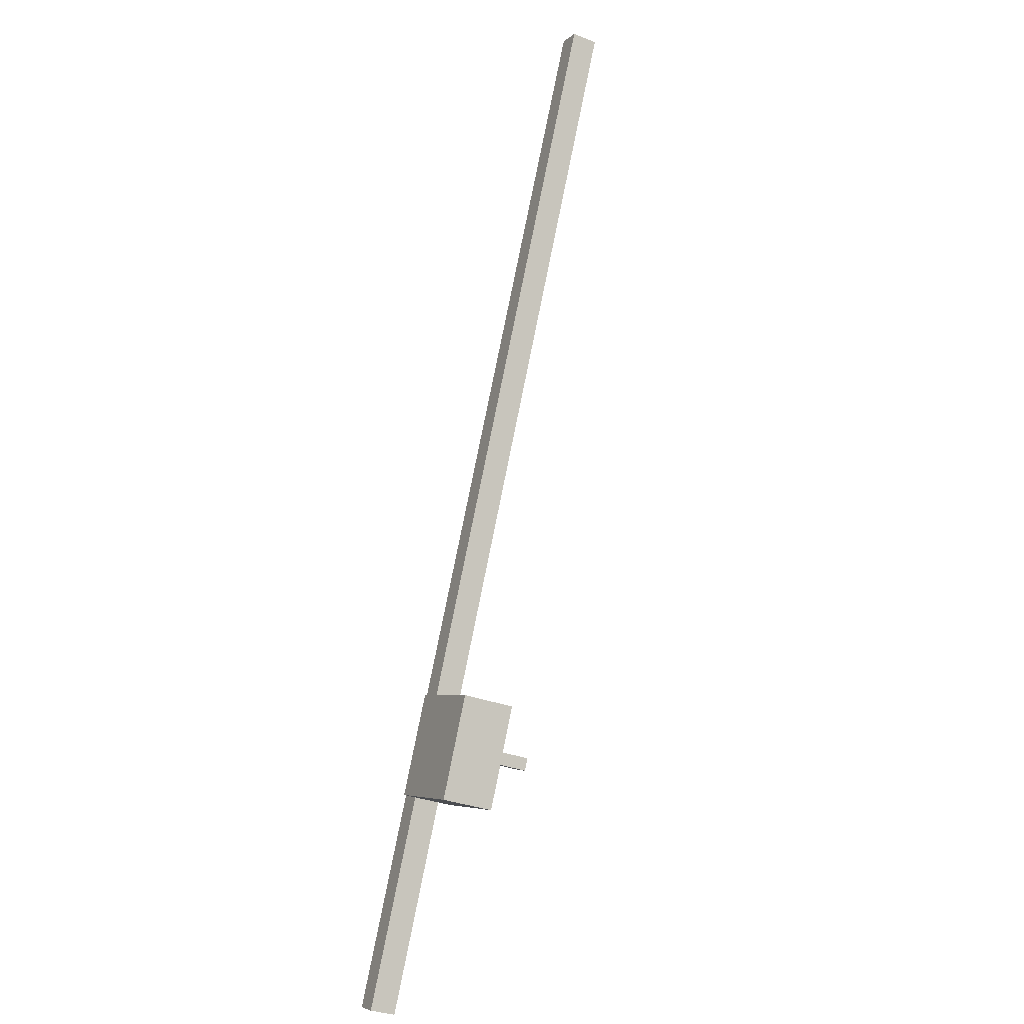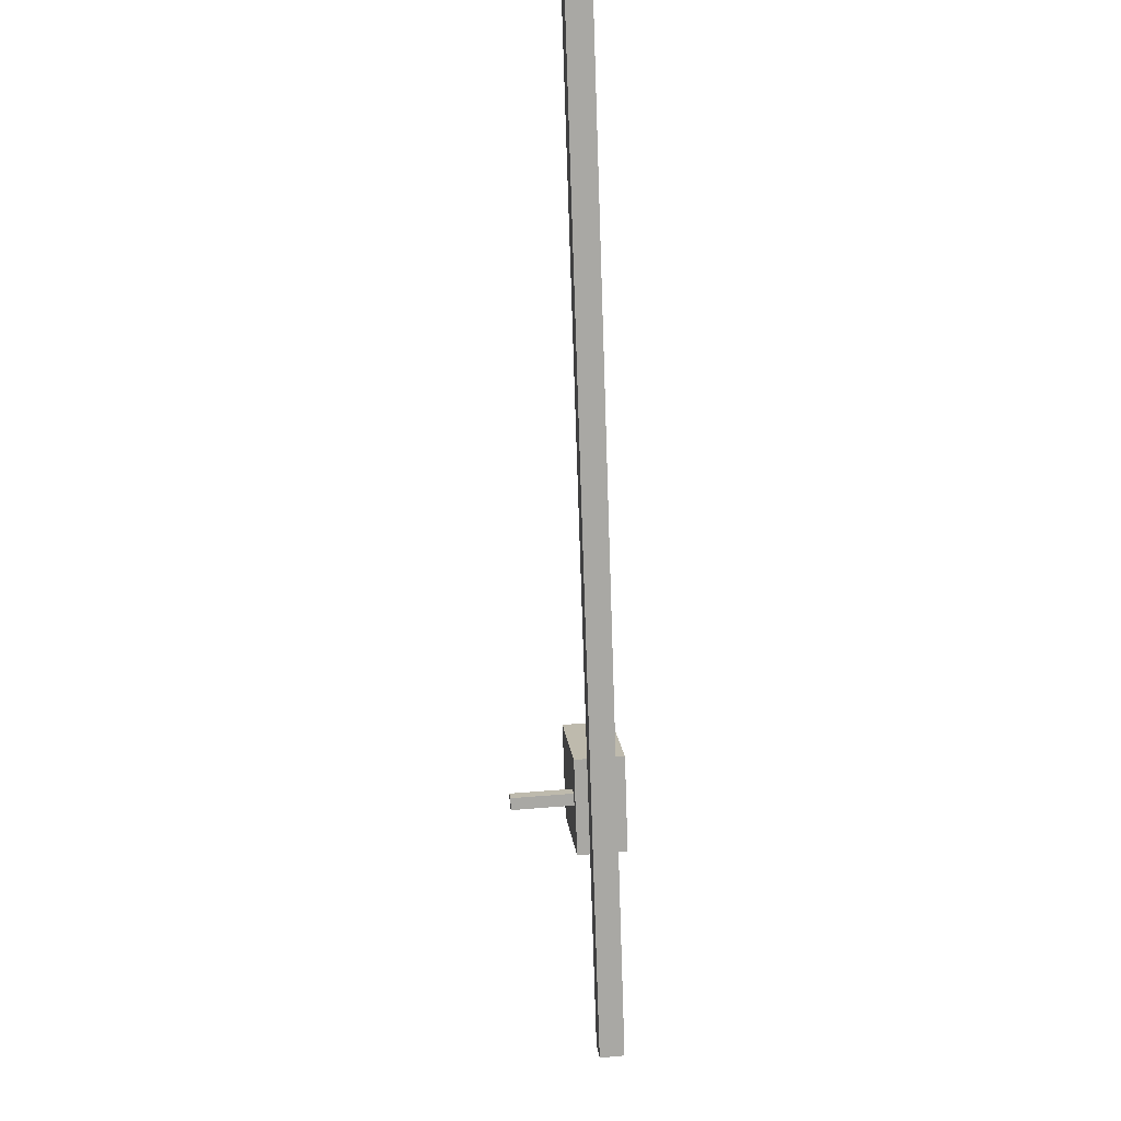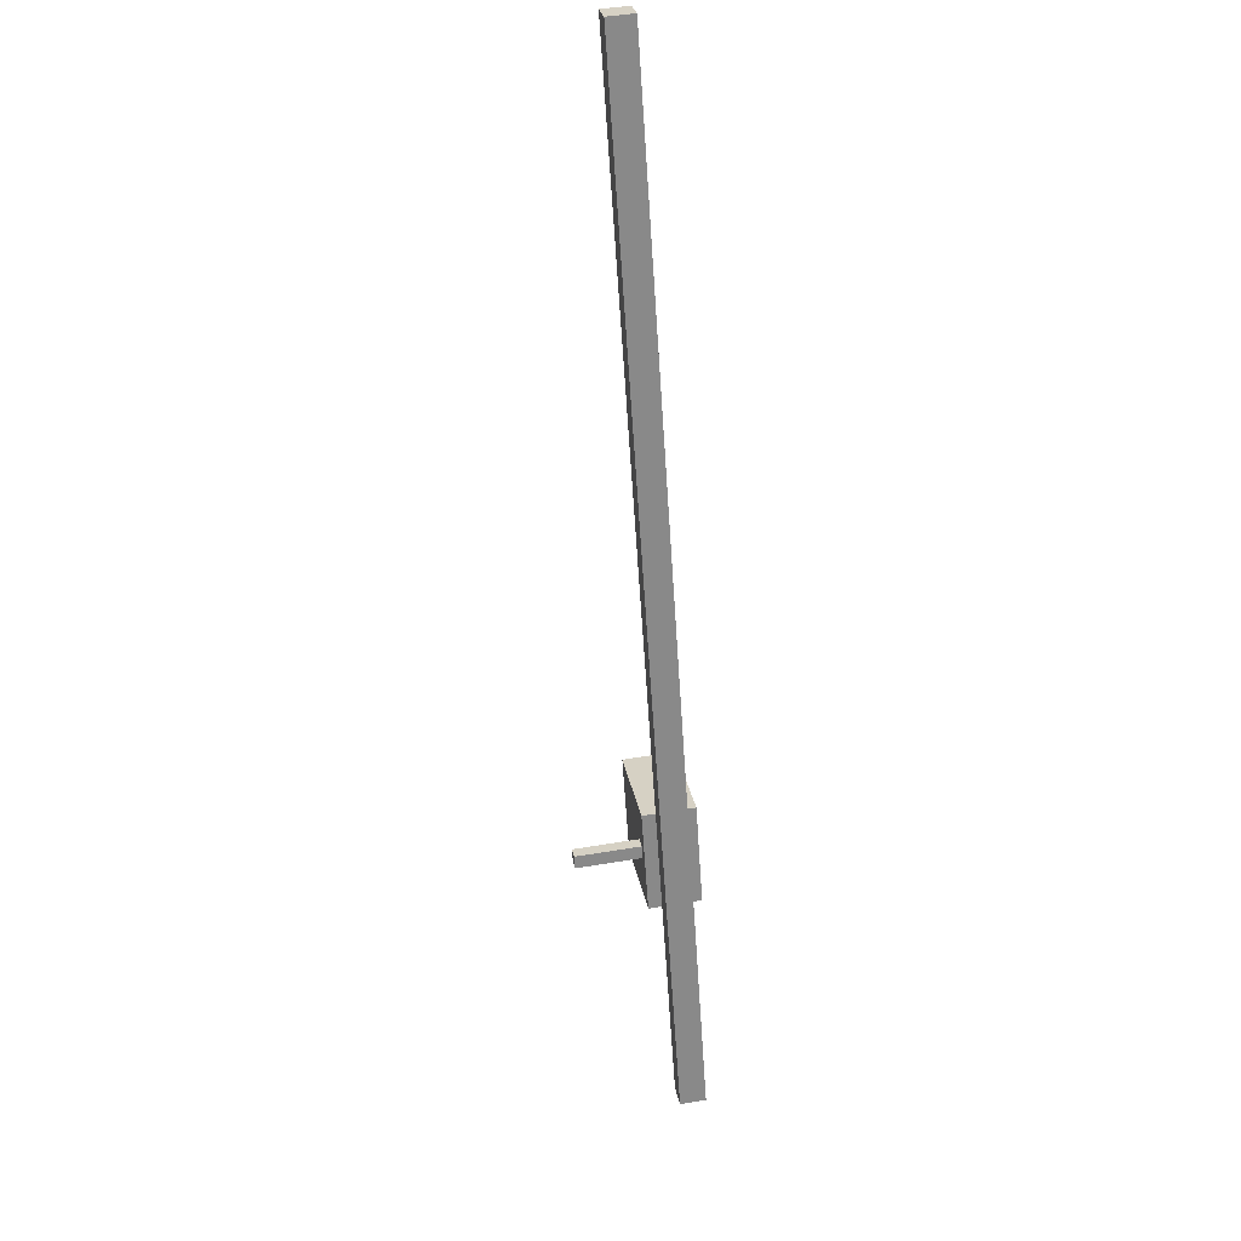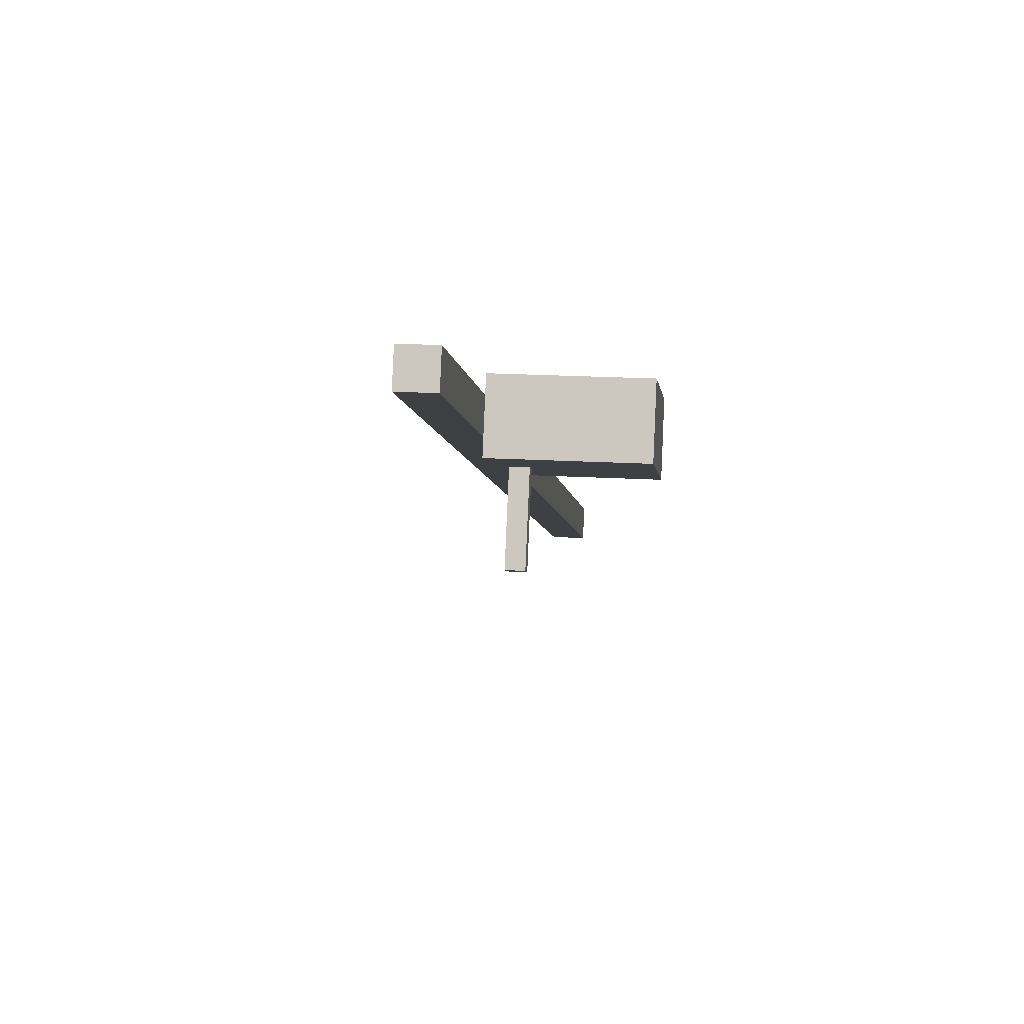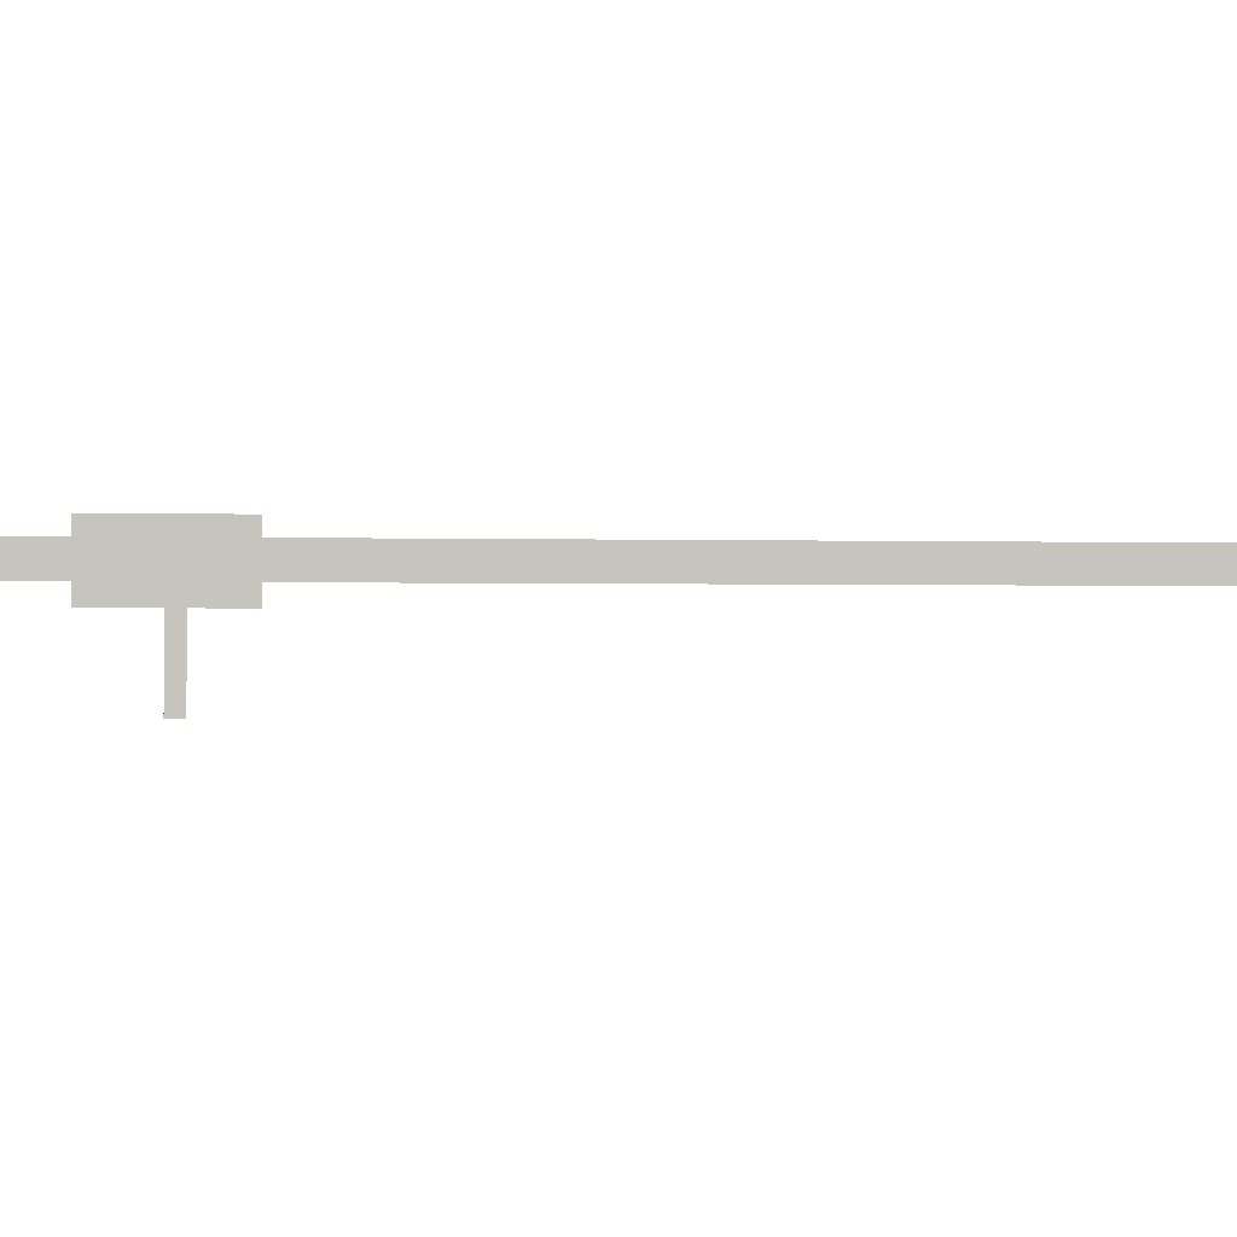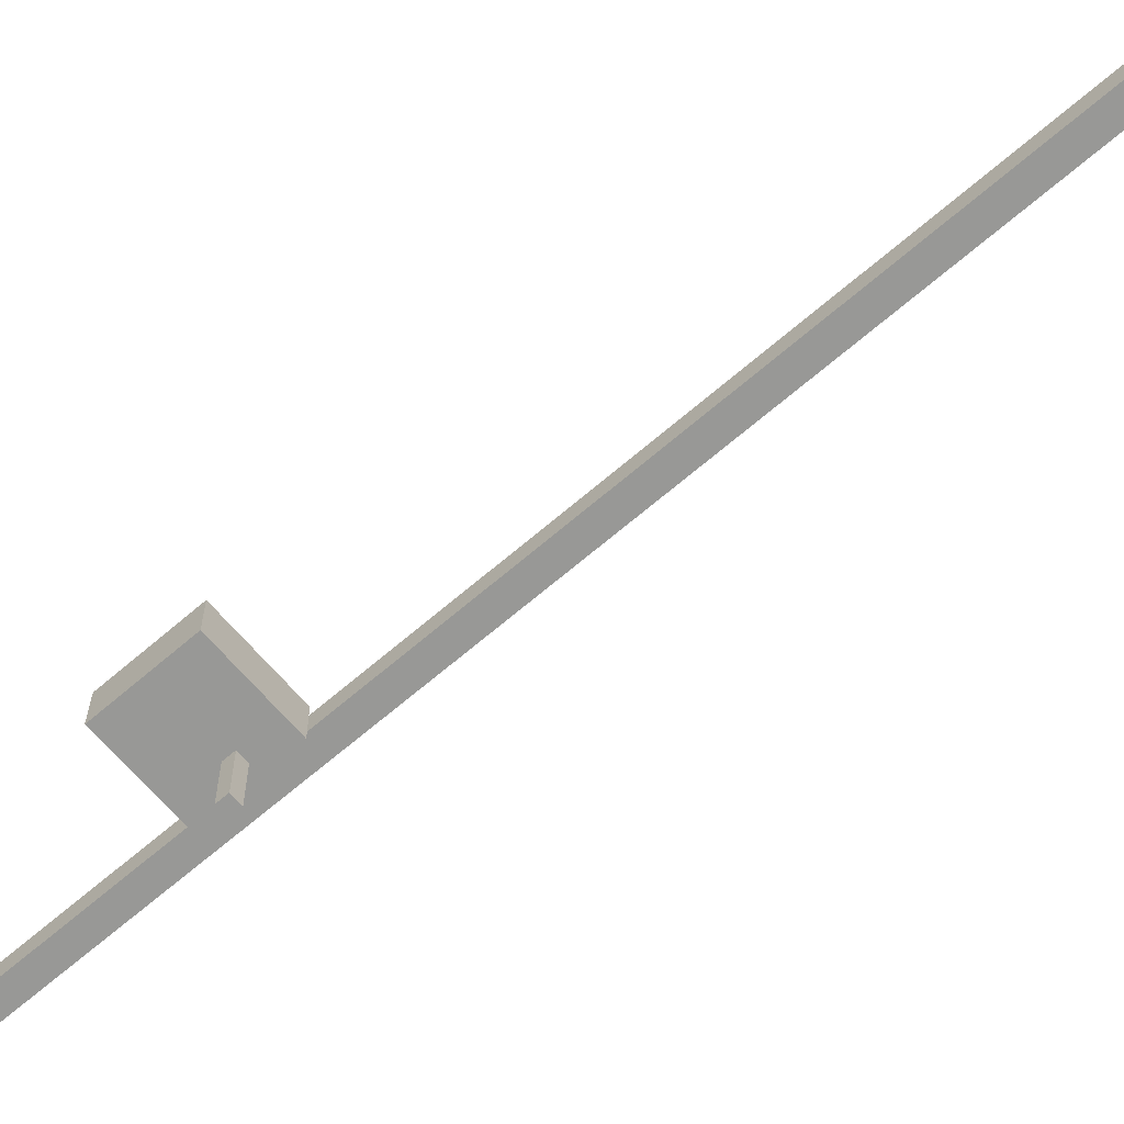
<metadata>
{"format":"obj","ext":"obj","renderer":"f3d","projection":"perspective","resolution":1024,"background":"white","views":[{"elev":-35.8,"azim":64.7,"up":"+Y"},{"elev":43.2,"azim":-94.3,"up":"+Y"},{"elev":55.1,"azim":-98.3,"up":"+Y"},{"elev":-4.7,"azim":-22.0,"up":"+Z"},{"elev":-1.3,"azim":55.6,"up":"+Z"},{"elev":-70.2,"azim":102.7,"up":"+Z"}]}
</metadata>
<code>
o pole
v 1.423 3.505 -0.0379
v -0.9437 -1.04 -0.0379
v 1.534 3.448 -0.04336
v -0.8329 -1.098 -0.04336
v 1.428 3.503 0.08698
v -0.9388 -1.043 0.08698
v 1.538 3.445 0.08152
v -0.8281 -1.101 0.08152
f 2 1 3 4
f 7 5 6 8
f 5 1 2 6
f 4 3 7 8
f 3 1 5 7
f 6 2 4 8
o reel
v -0.1216 0.2685 -0.1071
v -0.3525 -0.175 -0.1071
v 0.3215 0.03789 -0.1289
v 0.0906 -0.4056 -0.1289
v -0.1119 0.2635 0.1426
v -0.3428 -0.18 0.1426
v 0.3311 0.03286 0.1208
v 0.1003 -0.4106 0.1208
f 10 9 11 12
f 15 13 14 16
f 13 9 10 14
f 12 11 15 16
f 11 9 13 15
f 14 10 12 16
o handle
v -0.1758 0.07471 -0.4206
v -0.2046 0.01928 -0.4206
v -0.1204 0.04588 -0.4233
v -0.1493 -0.009556 -0.4233
v -0.1926 0.01298 -0.1084
v -0.1637 0.06842 -0.1084
v -0.1372 -0.01585 -0.1111
v -0.1083 0.03959 -0.1111
f 20 23 21 18
f 19 20 18 17
f 24 19 17 22
f 23 24 22 21
f 22 17 18 21
f 23 20 19 24

</code>
